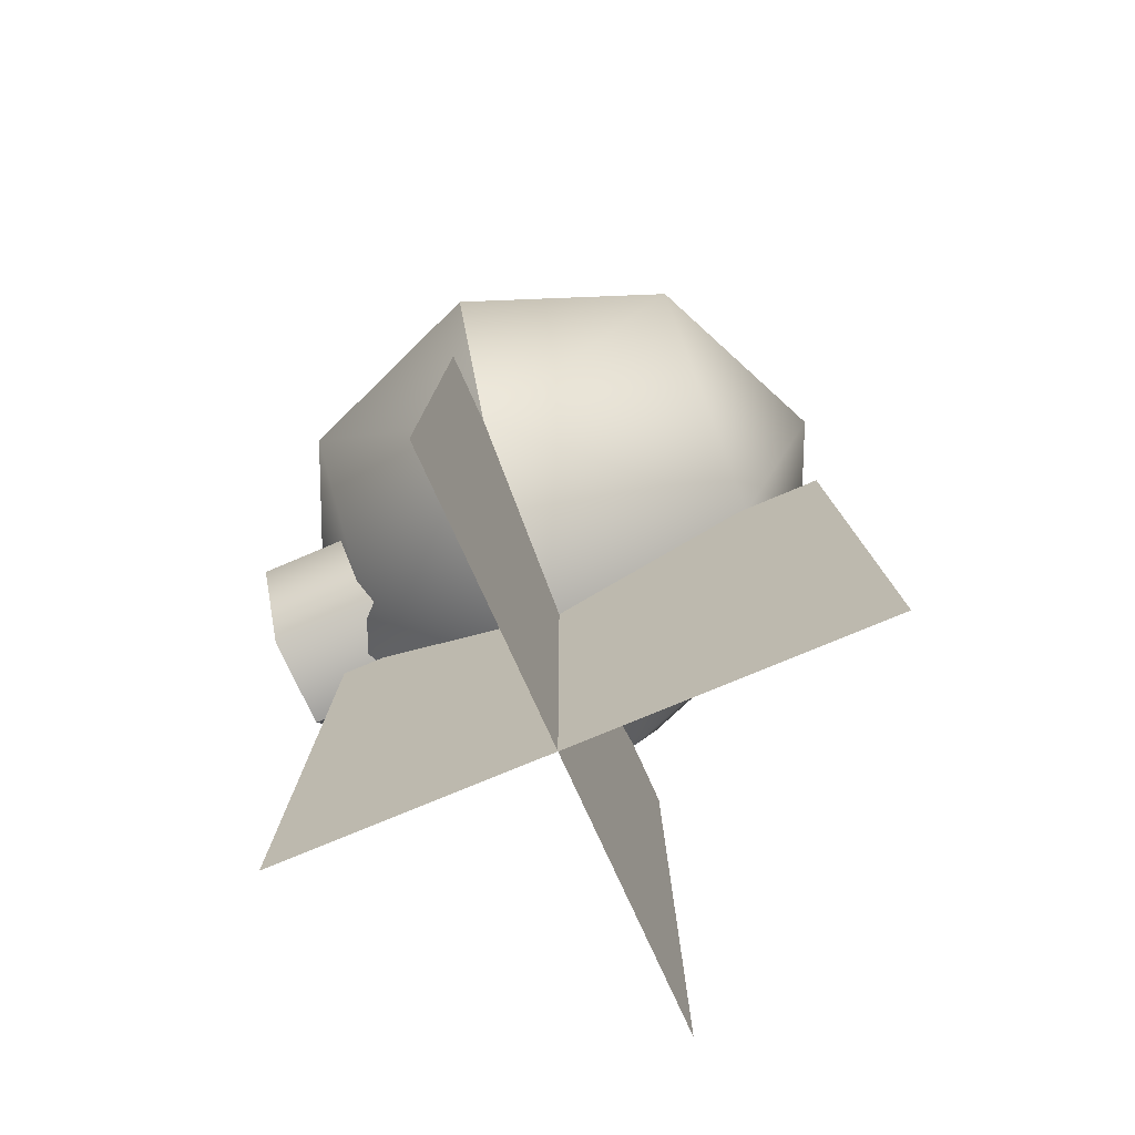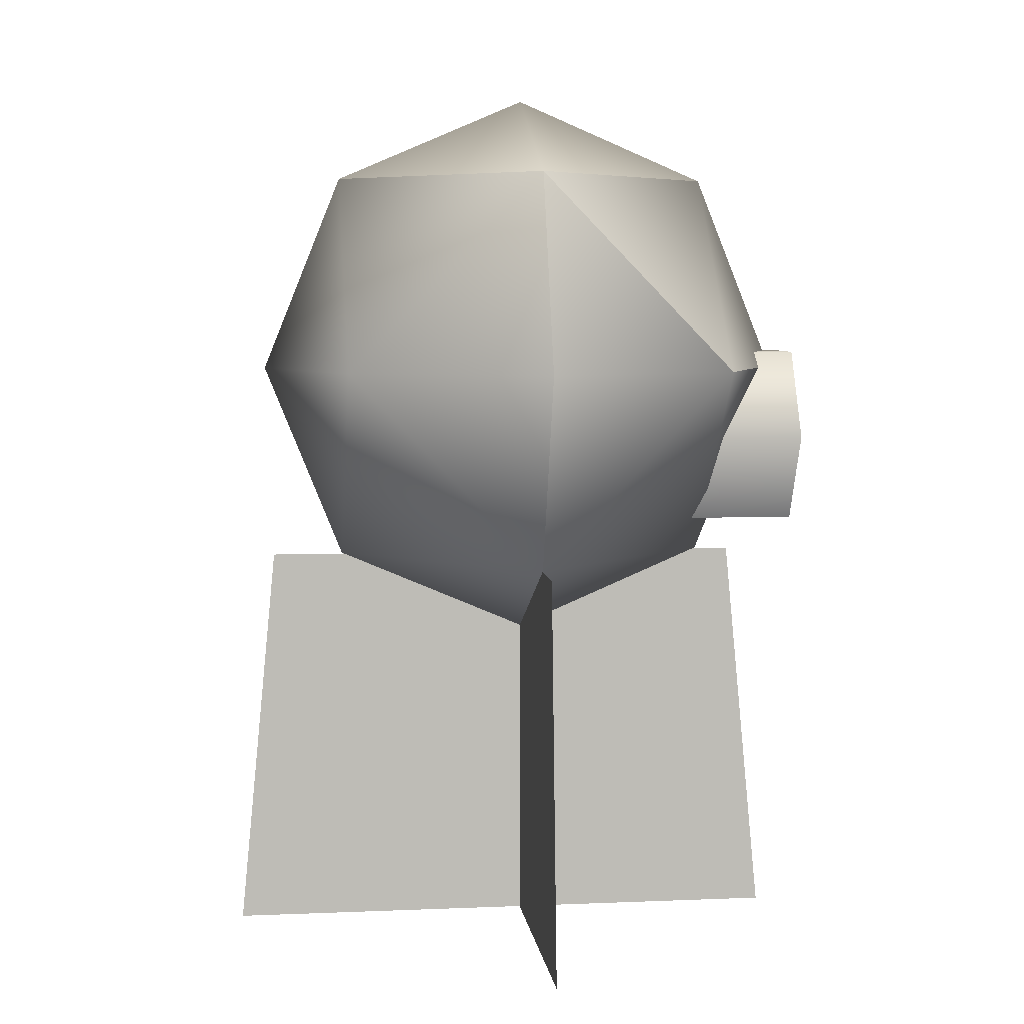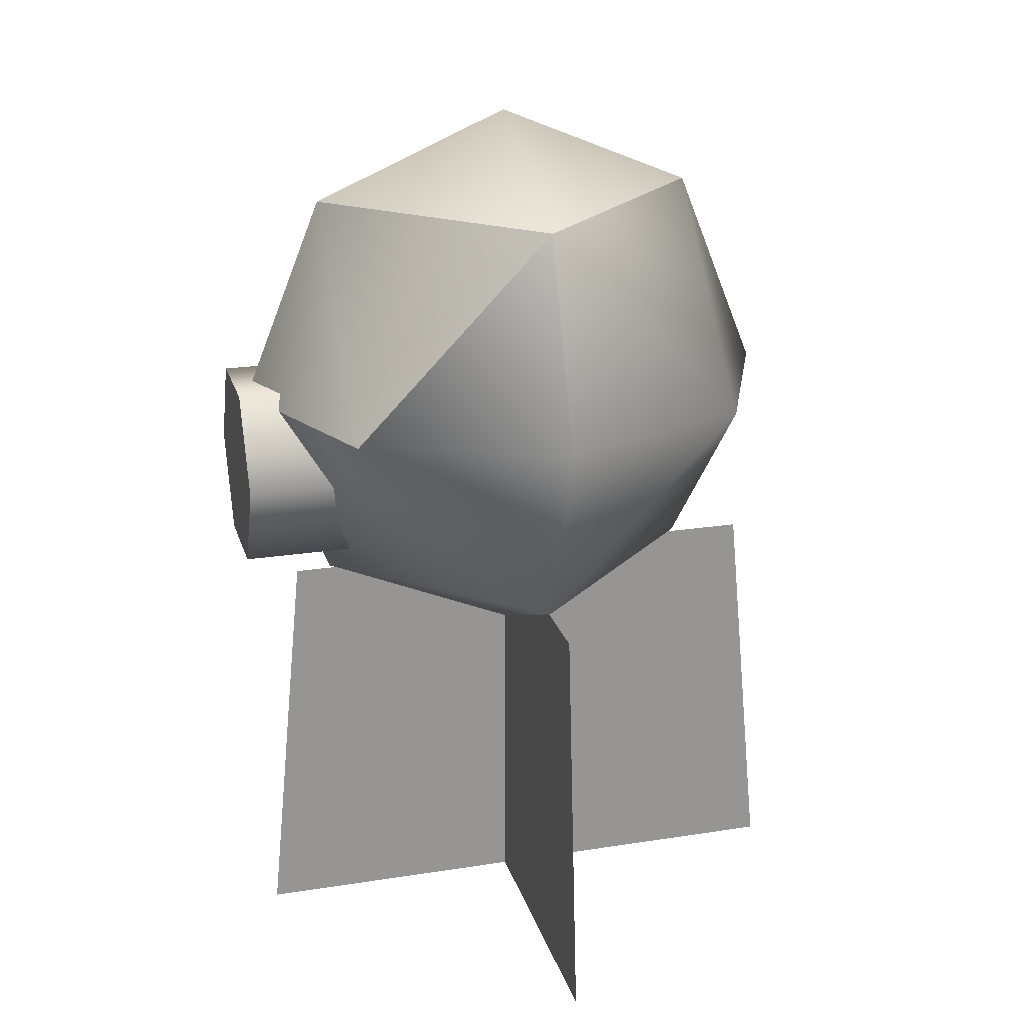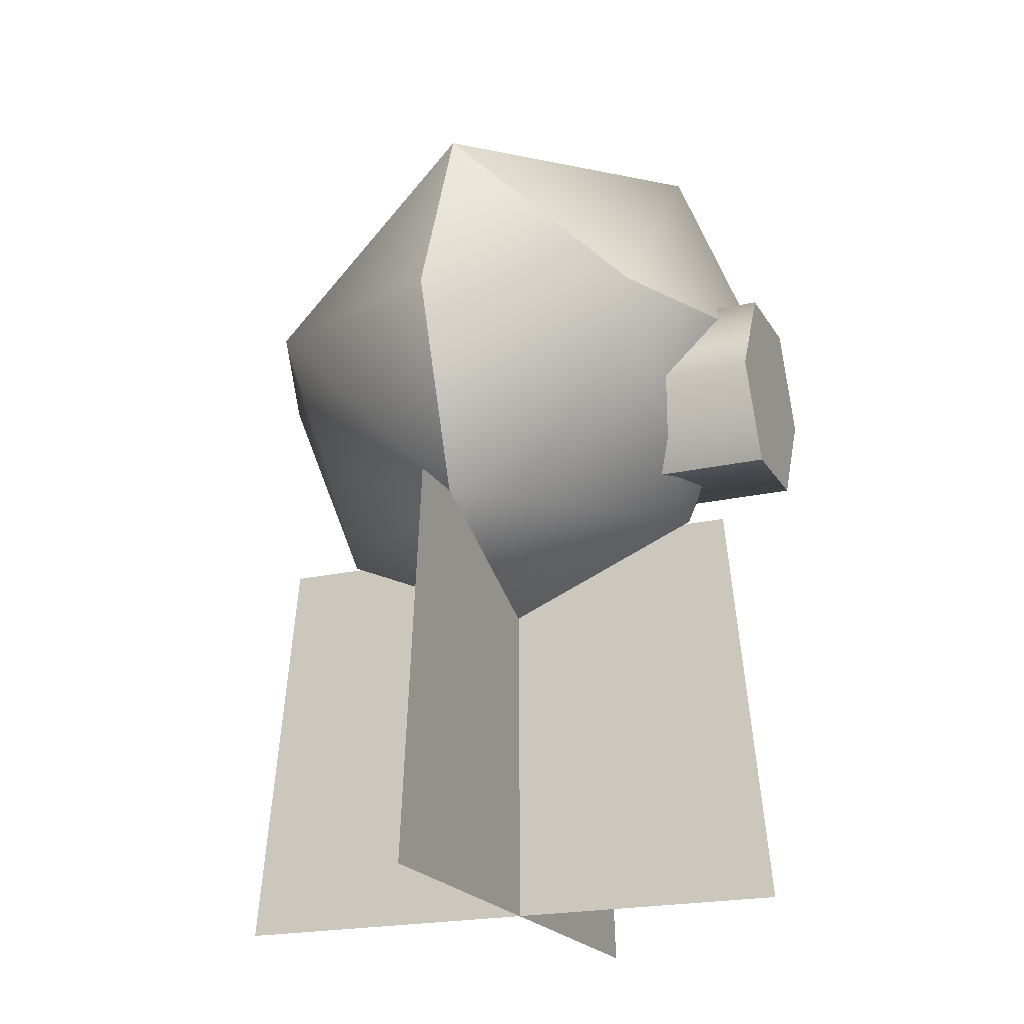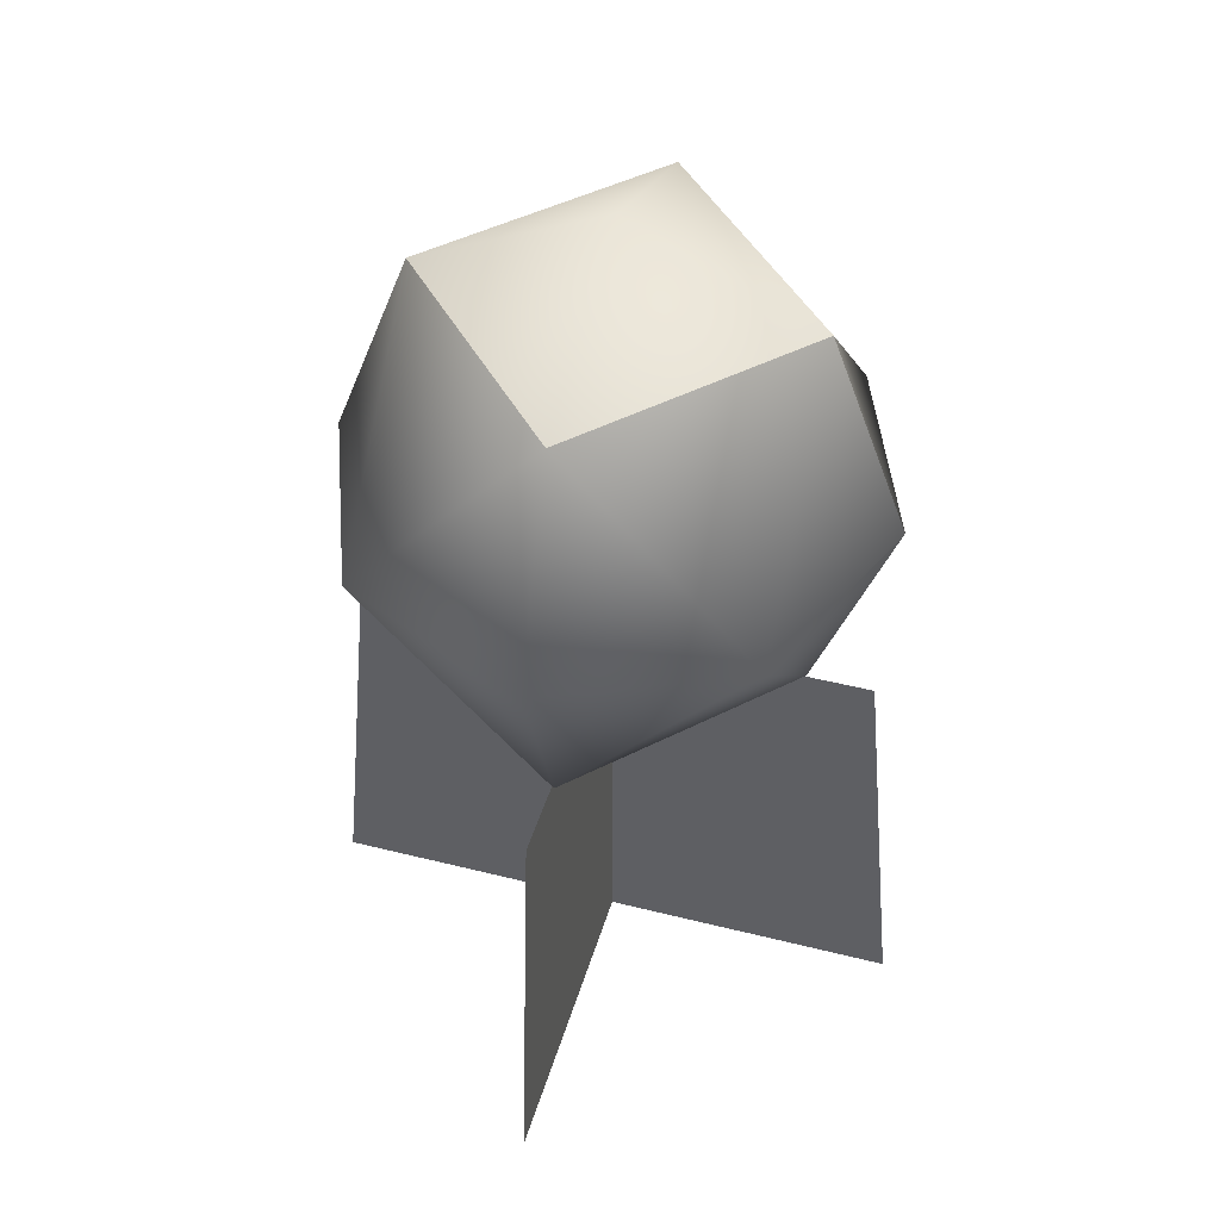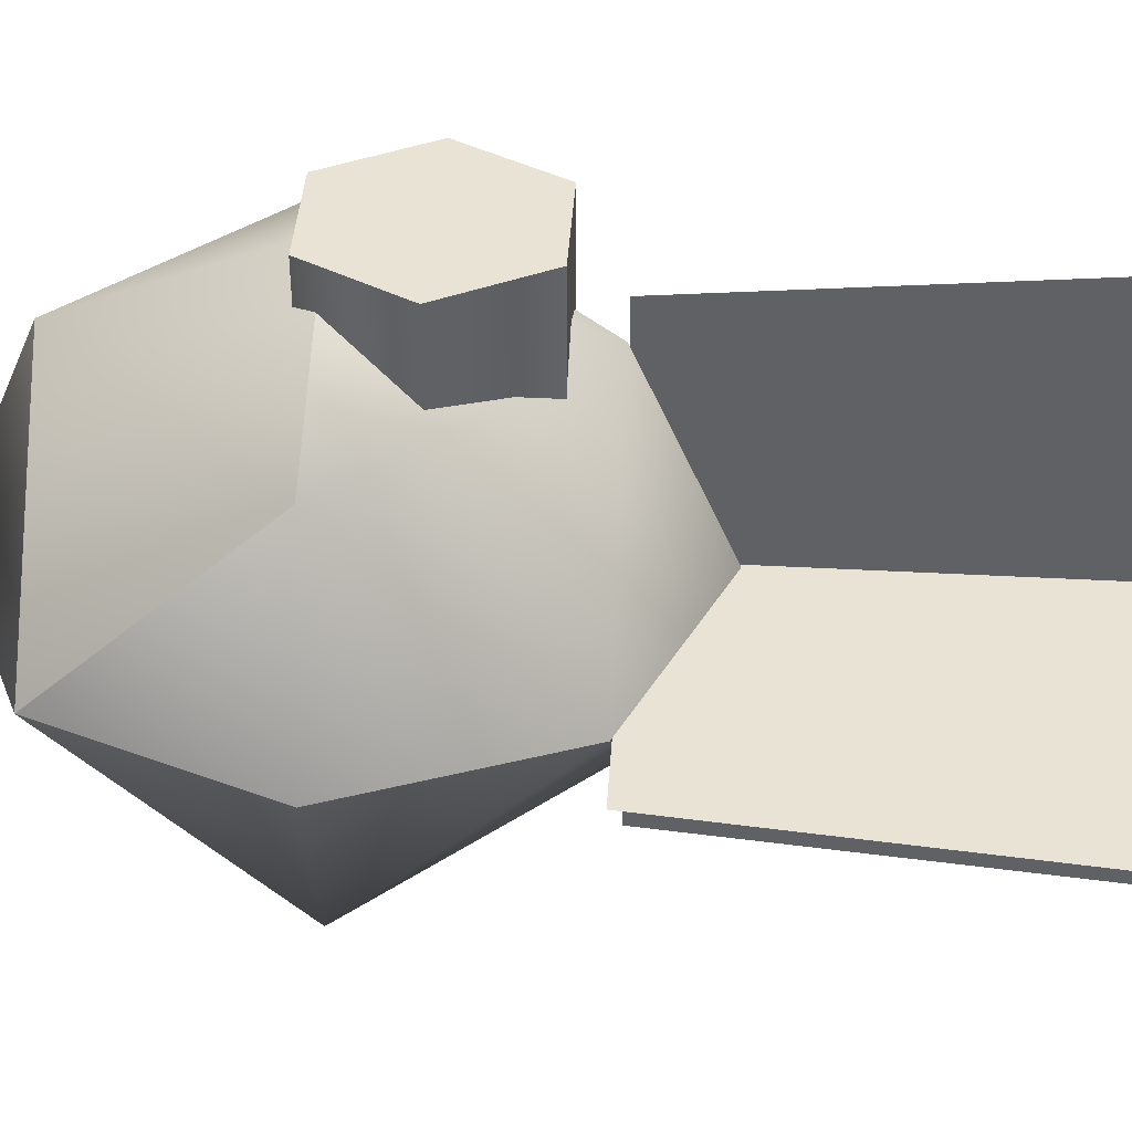
<metadata>
{"format":"obj","ext":"obj","renderer":"f3d","projection":"perspective","resolution":1024,"background":"white","views":[{"elev":-70.7,"azim":113.5,"up":"+Y"},{"elev":5.9,"azim":-97.1,"up":"+Y"},{"elev":22.3,"azim":74.8,"up":"+Y"},{"elev":-20.9,"azim":-67.4,"up":"+Y"},{"elev":45.4,"azim":-163.8,"up":"+Y"},{"elev":41.0,"azim":-86.2,"up":"+Z"}]}
</metadata>
<code>
o it011
v -0.4291 -0.5232 2.64
v -0.4291 -0.5232 1.529
v 0.428 -0.5232 2.64
v 0.428 -0.5232 1.529
v 0.8566 0.2913 2.64
v 0.8566 0.2913 1.529
v 0.428 1.106 2.64
v 0.428 1.106 1.529
v -0.4291 1.106 2.64
v -0.4291 1.106 1.529
v -0.8577 0.2913 2.64
v -0.8577 0.2913 1.529
v -0.4291 -0.5232 2.64
v -0.4291 -0.5232 1.529
v -0.000564 -1.622 0.004738
v -1.663 -0.8668 0.004737
v -0.000563 -0.8668 -1.768
v -1.663 0.9571 -1.768
v -0.000562 0.9571 -2.503
v -0.000563 2.781 -1.768
v 1.662 0.9571 -1.768
v 1.662 2.781 0.00474
v 2.35 0.9571 0.00474
v -1.663 2.781 0.004738
v -0.000565 2.781 1.778
v -0.000564 3.536 0.004739
v 1.662 2.781 0.00474
v -0.000563 2.781 -1.768
v 1.662 -0.8668 0.004739
v -2.351 0.9571 0.004737
v -1.663 2.781 0.004738
v -1.663 2.781 0.004738
v -1.663 0.9571 1.778
v -0.000565 2.781 1.778
v -0.000565 0.9571 2.512
v 1.662 0.9571 1.778
v -1.663 0.9571 1.778
v -1.663 -0.8668 0.004737
v -0.000564 -0.8668 1.778
v -0.000564 -1.622 0.004738
v 1.662 -0.8668 0.004739
v -0.4291 1.106 2.64
v -0.8577 0.2913 2.64
v 0.428 1.106 2.64
v -0.4291 -0.5232 2.64
v 0.428 -0.5232 2.64
v 0.02437 -4.515 -2.784
v 0.02437 -0.88 -2.433
v 0.02437 -4.515 2.457
v 0.02437 -0.8801 2.106
v 2.645 -4.515 0.004739
v 2.294 -0.8801 0.00474
v -2.596 -4.515 0.004736
v -2.245 -0.8801 0.004737
v 1.662 0.9571 1.778
v 2.35 0.9571 0.00474
v 1.662 2.781 0.00474
v -1.663 2.781 0.004738
v -2.351 0.9571 0.004737
v 1.662 2.781 0.00474
v -0.000565 0.9571 2.512
v 0.8566 0.2913 2.64
f 42 43 44
f 45 44 43
f 44 45 46
f 47 48 49
f 50 49 48
f 51 52 53
f 54 53 52
f 62 44 46
f 1 2 3
f 4 3 2
f 3 4 5
f 6 5 4
f 5 6 7
f 8 7 6
f 7 8 9
f 10 9 8
f 9 10 11
f 12 11 10
f 11 12 13
f 14 13 12
f 15 16 17
f 18 17 16
f 17 18 19
f 20 19 18
f 21 17 19
f 19 20 21
f 22 21 20
f 21 22 23
f 24 25 26
f 27 26 25
f 26 27 28
f 24 26 28
f 15 17 29
f 21 29 17
f 29 21 23
f 16 30 18
f 18 31 20
f 31 18 30
f 32 33 34
f 35 34 33
f 34 35 36
f 37 38 39
f 40 39 38
f 39 40 41
f 39 41 55
f 41 56 55
f 57 55 56
f 58 59 37
f 38 37 59
f 60 34 36
f 61 39 55
f 37 39 61

</code>
